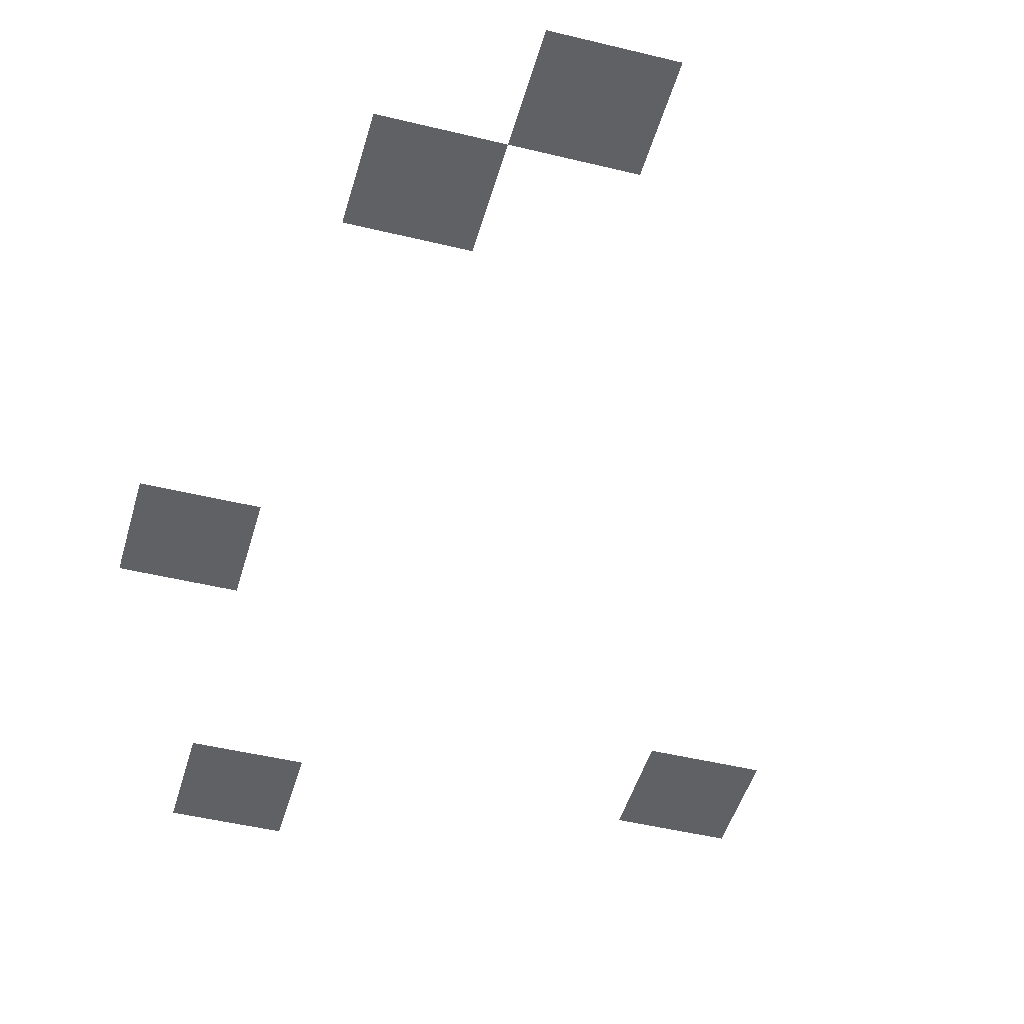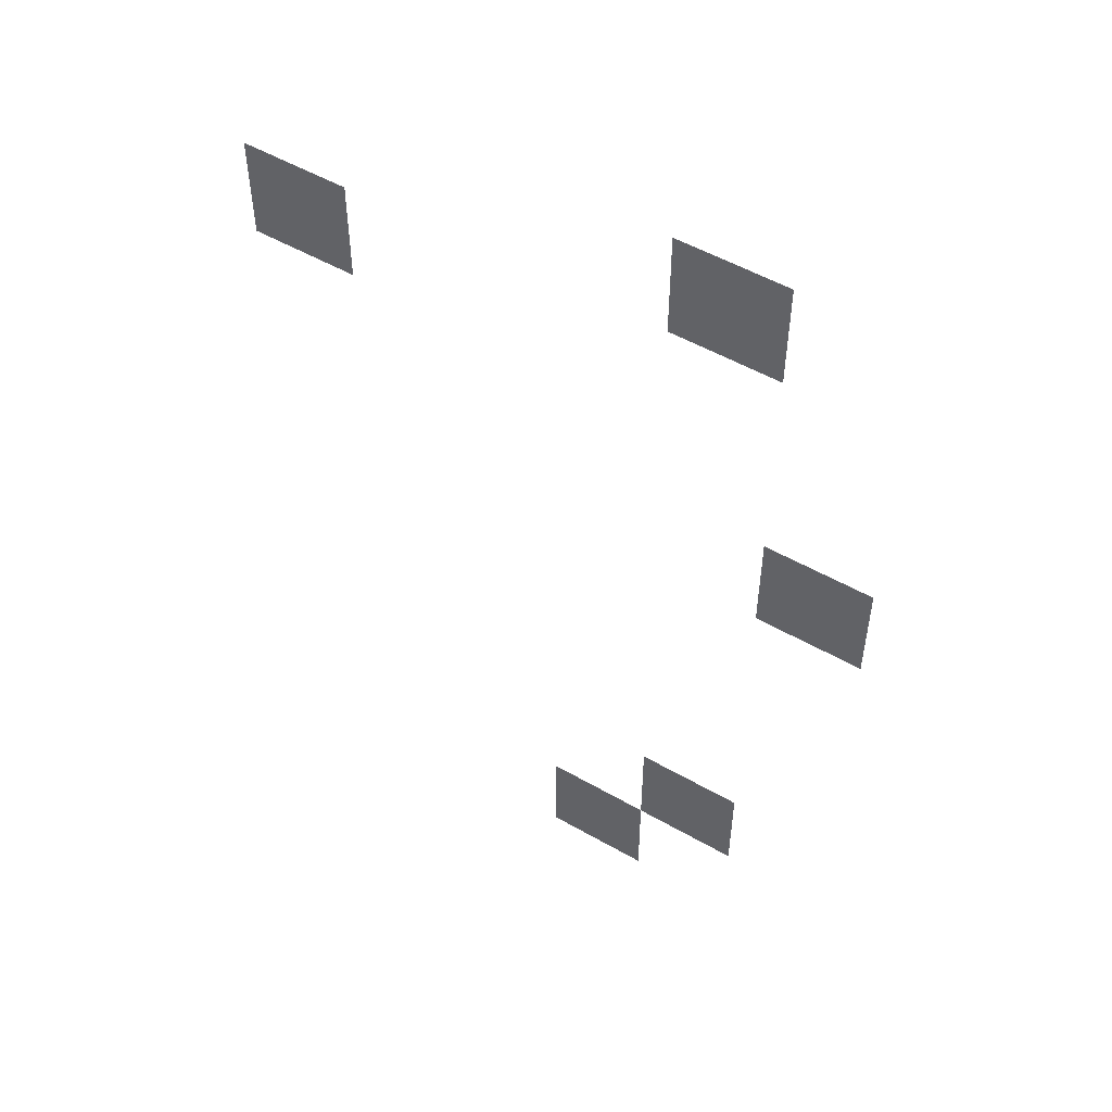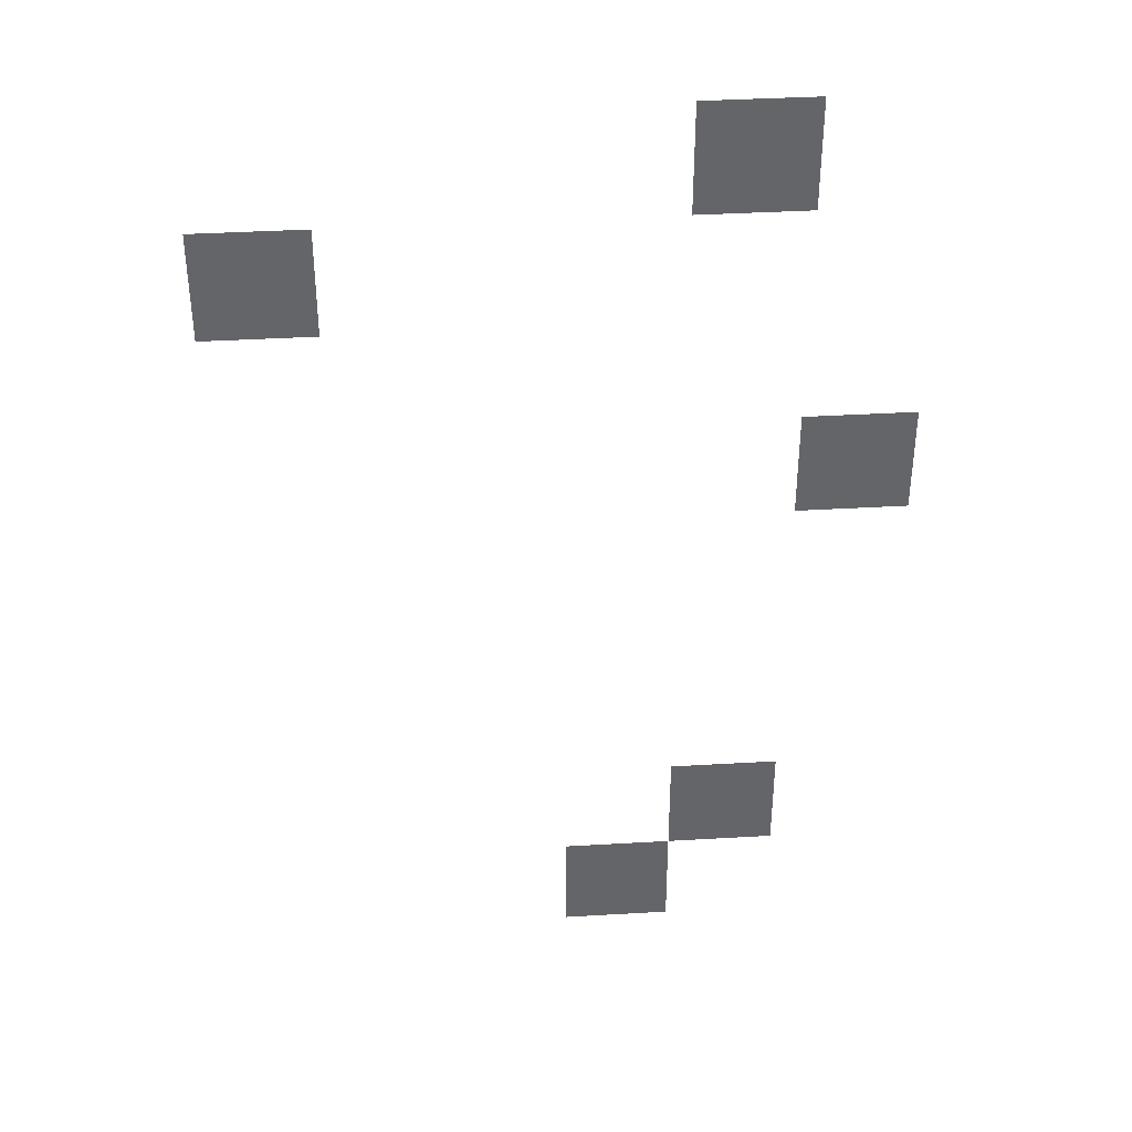
<metadata>
{"format":"obj","ext":"obj","renderer":"f3d","projection":"perspective","resolution":1024,"background":"white","views":[{"elev":-46.9,"azim":-15.5,"up":"+Z"},{"elev":52.5,"azim":-148.3,"up":"+Y"},{"elev":38.8,"azim":175.8,"up":"+Y"}]}
</metadata>
<code>
v -2560 -512 0
v -2816 -512 0
v -2816 -256 0
v -2560 -256 0
v -1536 -768 0
v -1792 -768 0
v -1792 -512 0
v -1536 -512 0
v -2816 -1280 0
v -3072 -1280 0
v -3072 -1024 0
v -2816 -1024 0
v -2560 -2304 0
v -2816 -2304 0
v -2816 -2048 0
v -2560 -2048 0
v -2304 -2560 0
v -2560 -2560 0
v -2560 -2304 0
v -2304 -2304 0
g LevelSelectMap_mesh_0051
f 1 2 3 4
f 5 6 7 8
f 9 10 11 12
f 13 14 15 16
f 17 18 19 20

</code>
